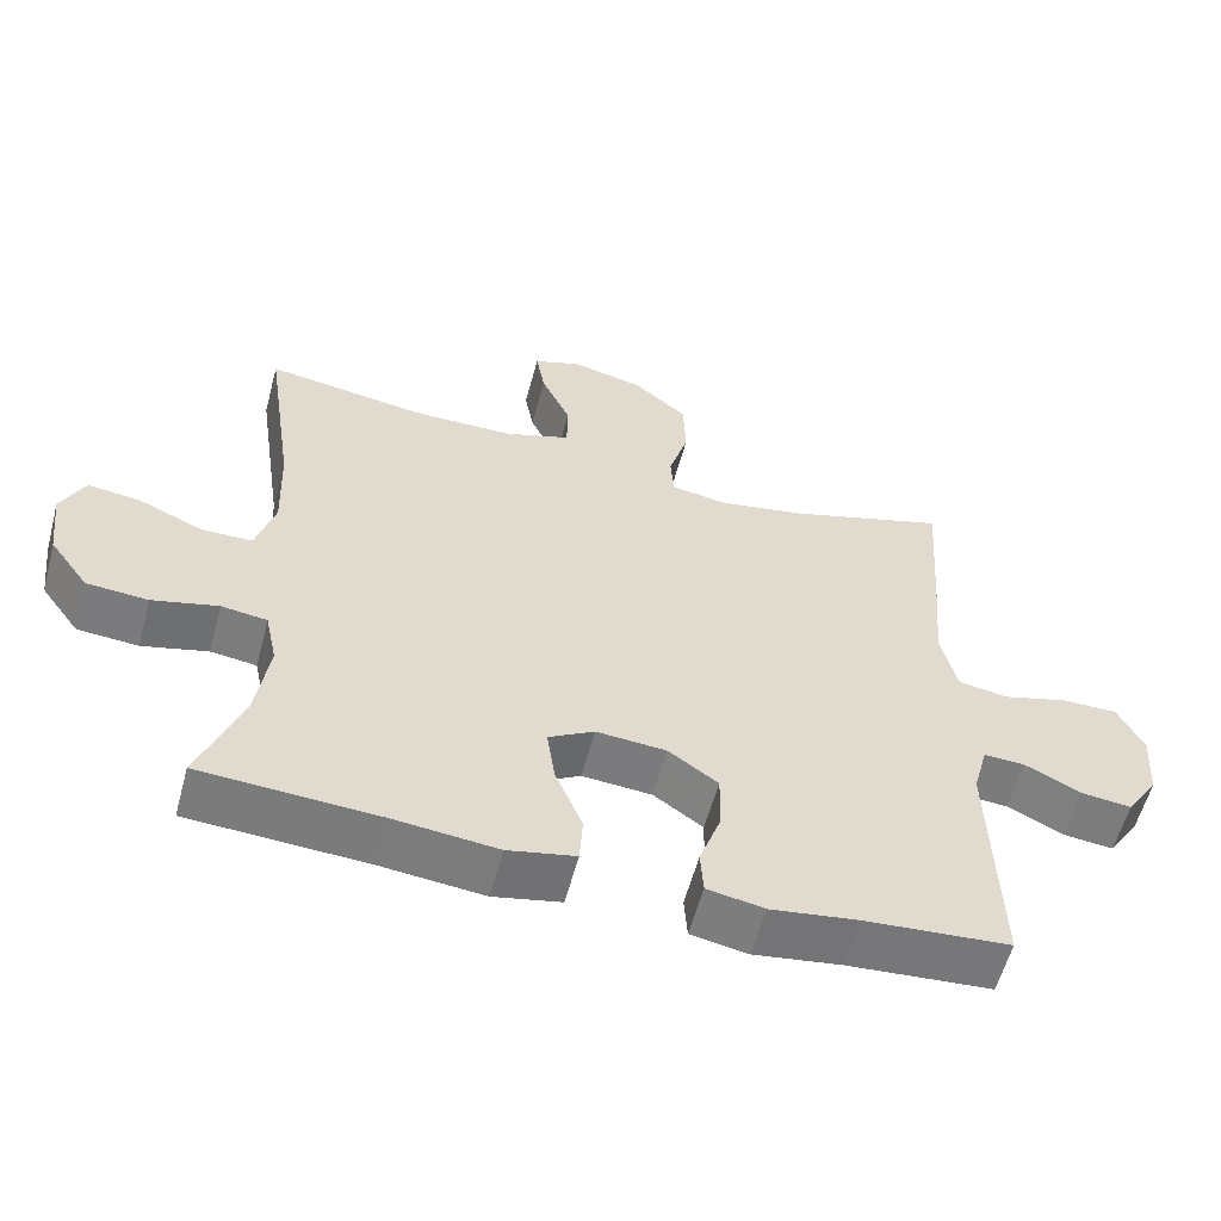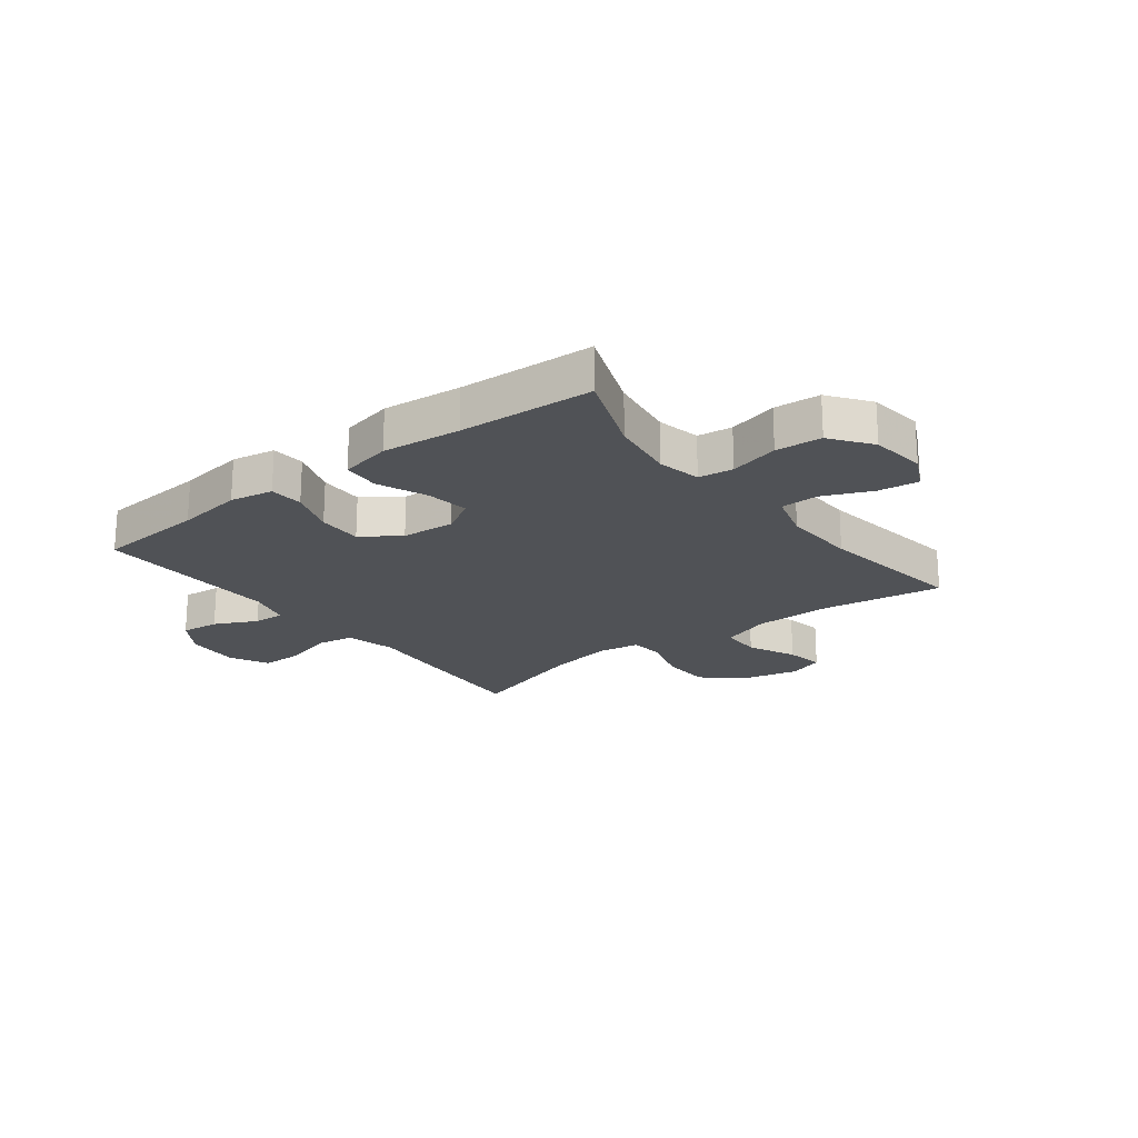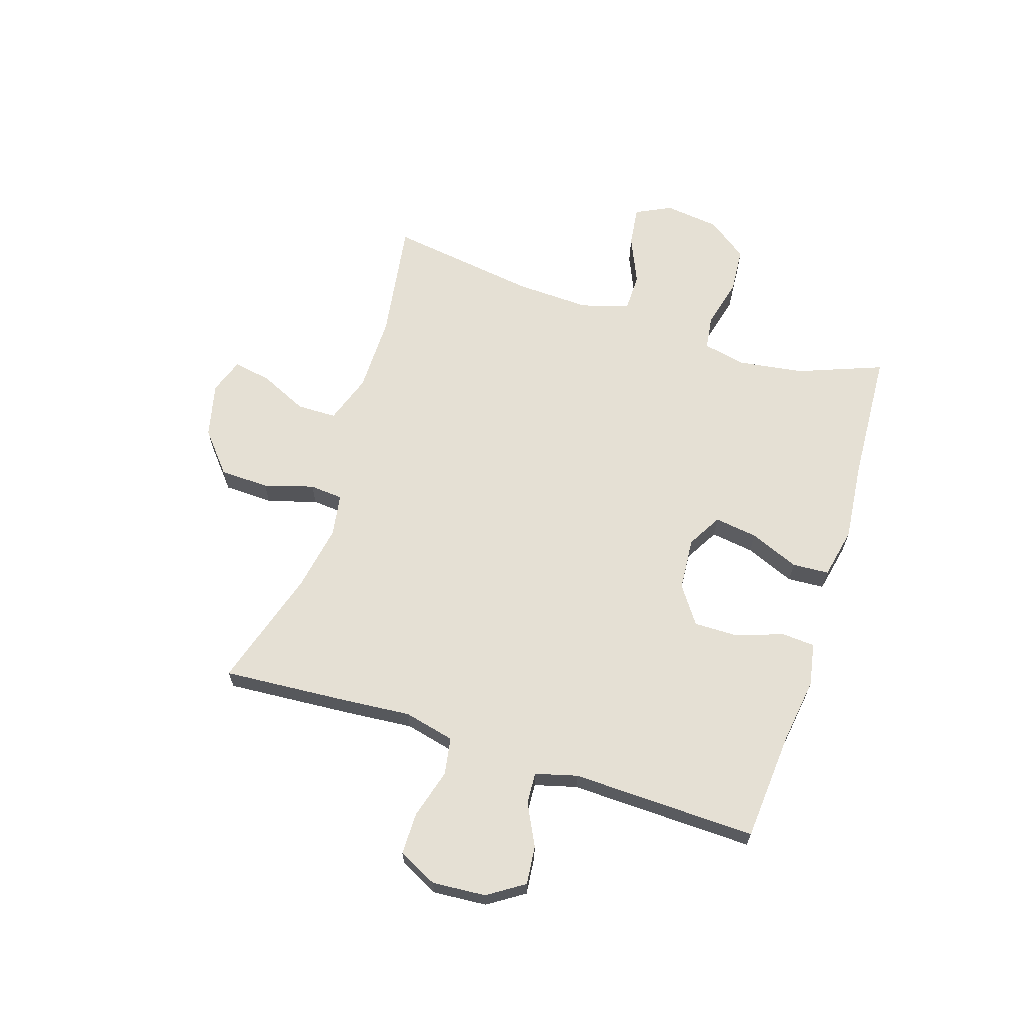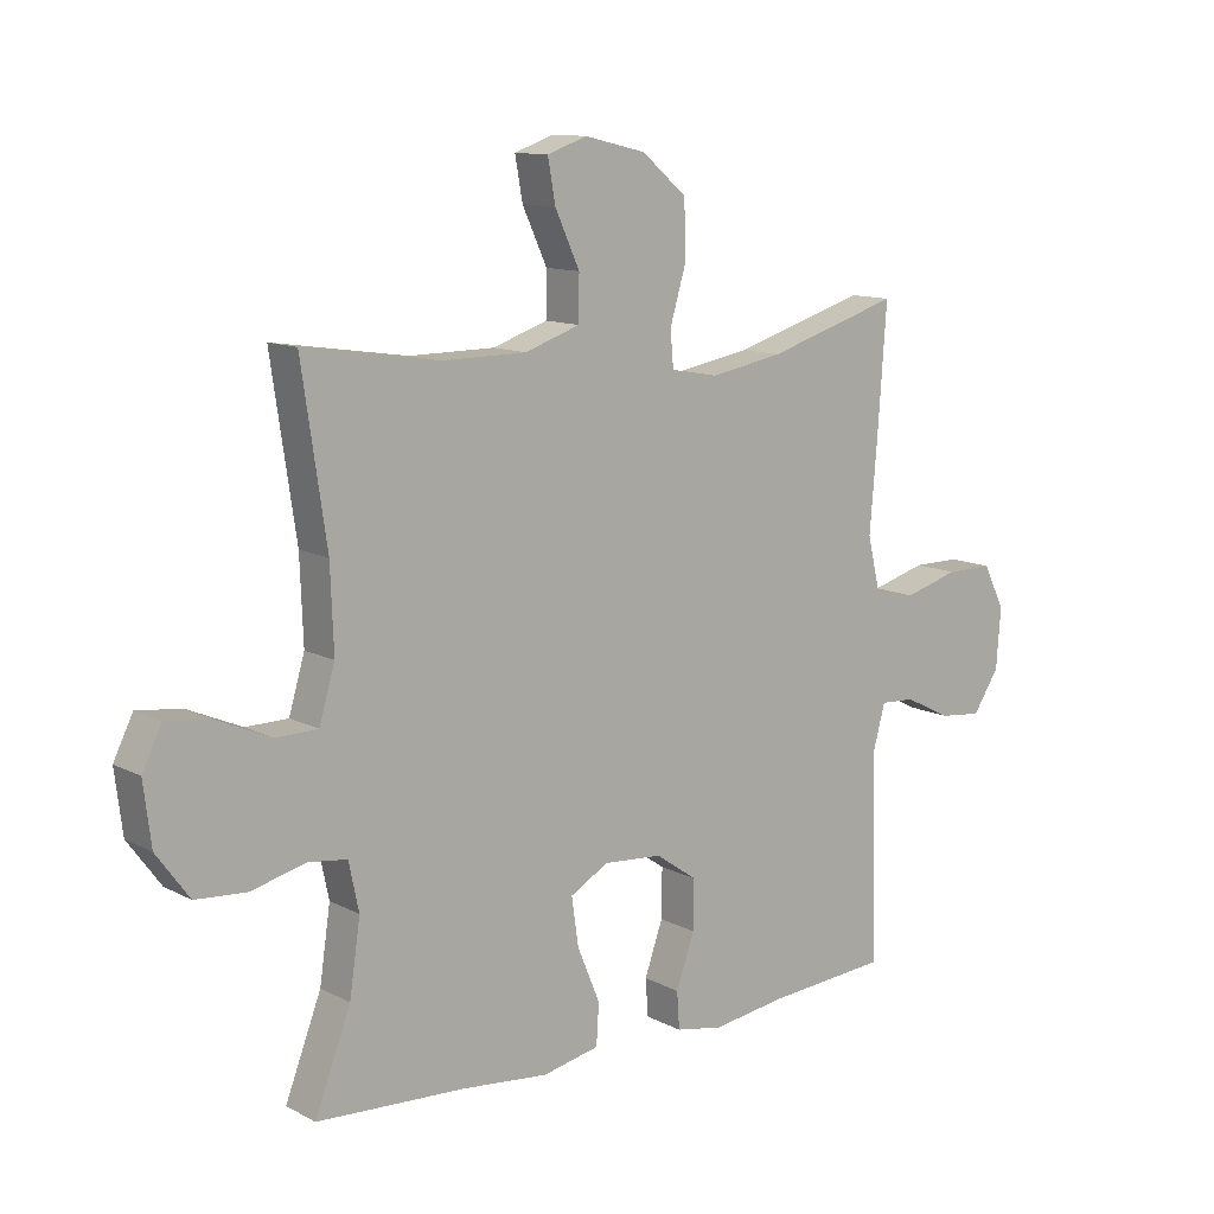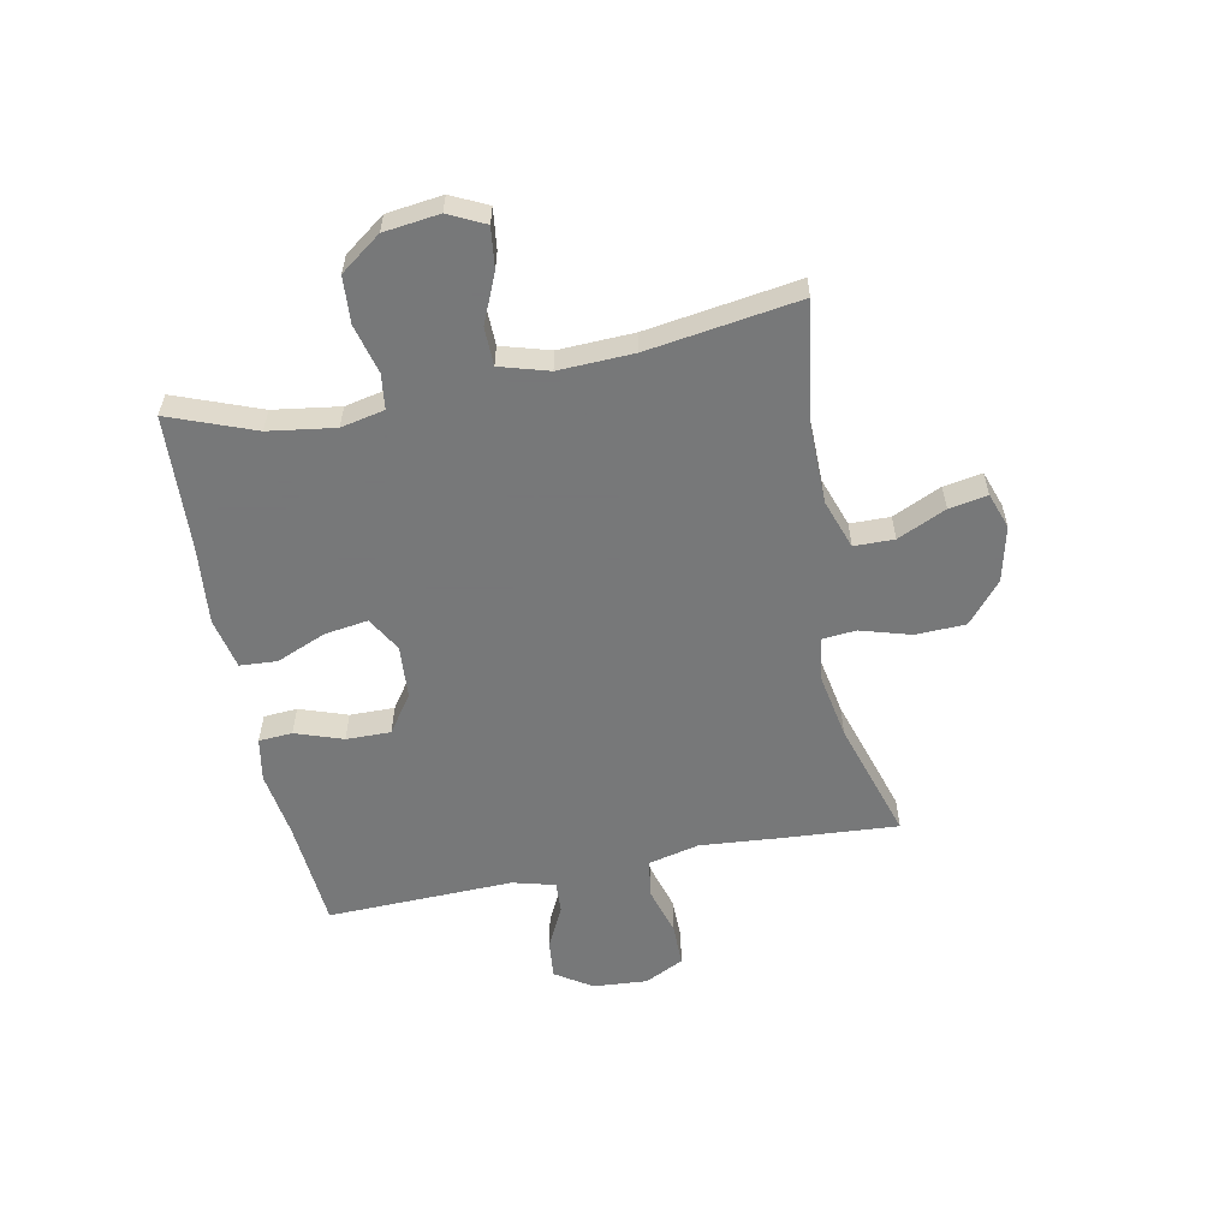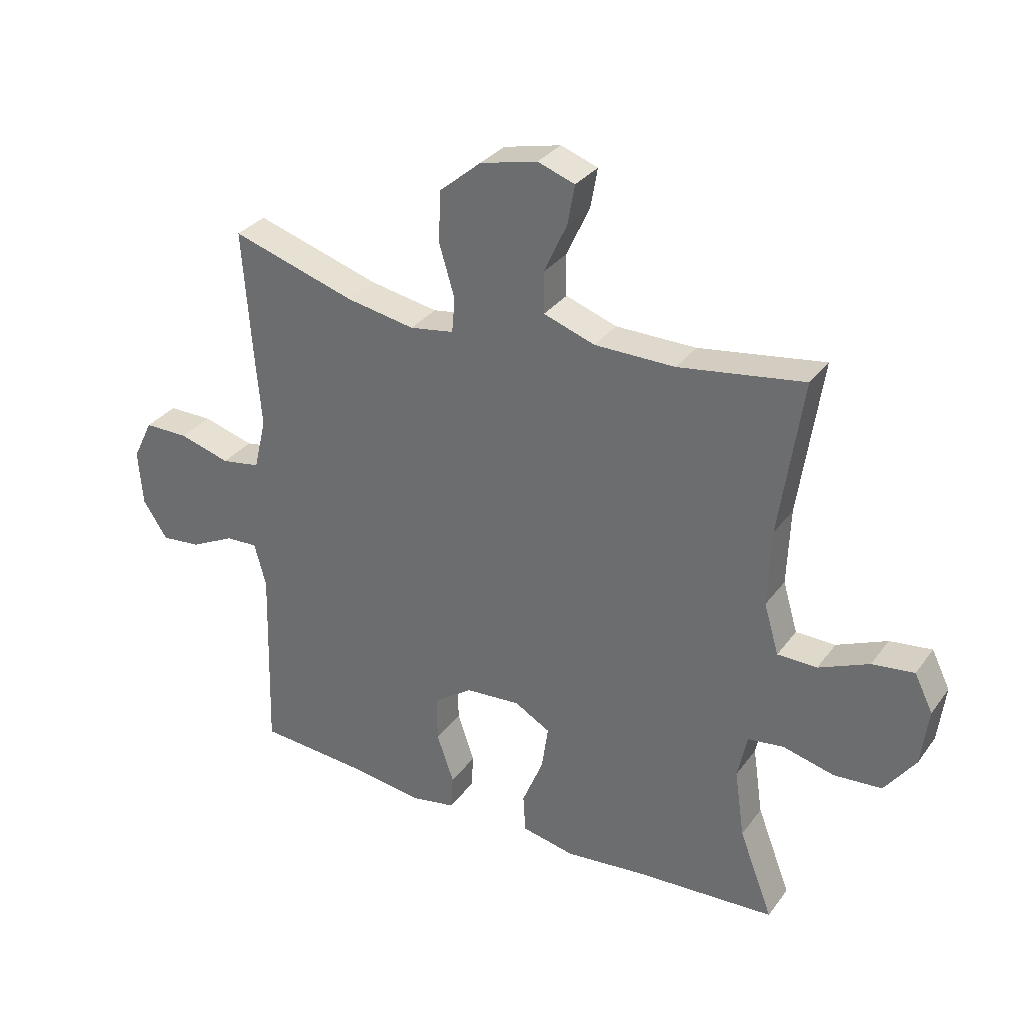
<metadata>
{"format":"obj","ext":"obj","renderer":"f3d","projection":"perspective","resolution":1024,"background":"white","views":[{"elev":-58.0,"azim":-15.0,"up":"+Z"},{"elev":-20.9,"azim":-142.4,"up":"+Y"},{"elev":65.2,"azim":107.8,"up":"+Y"},{"elev":11.7,"azim":-38.9,"up":"+Z"},{"elev":-57.3,"azim":-78.7,"up":"+Y"},{"elev":31.7,"azim":-149.9,"up":"+Z"}]}
</metadata>
<code>
v -0.5 0.07 -0.5
v -0.443 0.07 -0.351
v -0.426 0.07 -0.235
v -0.442 0.07 -0.159
v -0.503 0.07 -0.151
v -0.59 0.07 -0.173
v -0.671 0.07 -0.167
v -0.723 0.07 -0.096
v -0.735 0.07 0.001
v -0.704 0.07 0.064
v -0.633 0.07 0.055
v -0.548 0.07 0.018
v -0.481 0.07 0.019
v -0.456 0.07 0.104
v -0.461 0.07 0.235
v -0.5 0.07 0.5
v -0.288 0.07 0.468
v -0.152 0.07 0.469
v -0.065 0.07 0.499
v -0.064 0.07 0.569
v -0.103 0.07 0.654
v -0.115 0.07 0.721
v -0.052 0.07 0.743
v 0.045 0.07 0.72
v 0.116 0.07 0.66
v 0.119 0.07 0.573
v 0.093 0.07 0.485
v 0.098 0.07 0.426
v 0.173 0.07 0.414
v 0.289 0.07 0.435
v 0.5 0.07 0.5
v 0.485 0.07 0.289
v 0.474 0.07 0.157
v 0.495 0.07 0.068
v 0.561 0.07 0.057
v 0.648 0.07 0.082
v 0.723 0.07 0.082
v 0.757 0.07 0.013
v 0.75 0.07 -0.082
v 0.708 0.07 -0.146
v 0.64 0.07 -0.139
v 0.566 0.07 -0.102
v 0.511 0.07 -0.099
v 0.491 0.07 -0.173
v 0.5 0.07 -0.5
v 0.308 0.07 -0.515
v 0.191 0.07 -0.532
v 0.115 0.07 -0.518
v 0.111 0.07 -0.459
v 0.14 0.07 -0.376
v 0.141 0.07 -0.298
v 0.075 0.07 -0.252
v -0.018 0.07 -0.245
v -0.079 0.07 -0.28
v -0.068 0.07 -0.356
v -0.032 0.07 -0.443
v -0.036 0.07 -0.508
v -0.126 0.07 -0.527
v -0.264 0.07 -0.513
v -0.5 0 -0.5
v -0.443 0 -0.351
v -0.426 0 -0.235
v -0.442 0 -0.159
v -0.503 0 -0.151
v -0.59 0 -0.173
v -0.671 0 -0.167
v -0.723 0 -0.096
v -0.735 0 0.001
v -0.704 0 0.064
v -0.633 0 0.055
v -0.548 0 0.018
v -0.481 0 0.019
v -0.456 0 0.104
v -0.461 0 0.235
v -0.5 0 0.5
v -0.288 0 0.468
v -0.152 0 0.469
v -0.065 0 0.499
v -0.064 0 0.569
v -0.103 0 0.654
v -0.115 0 0.721
v -0.052 0 0.743
v 0.045 0 0.72
v 0.116 0 0.66
v 0.119 0 0.573
v 0.093 0 0.485
v 0.098 0 0.426
v 0.173 0 0.414
v 0.289 0 0.435
v 0.5 0 0.5
v 0.485 0 0.289
v 0.474 0 0.157
v 0.495 0 0.068
v 0.561 0 0.057
v 0.648 0 0.082
v 0.723 0 0.082
v 0.757 0 0.013
v 0.75 0 -0.082
v 0.708 0 -0.146
v 0.64 0 -0.139
v 0.566 0 -0.102
v 0.511 0 -0.099
v 0.491 0 -0.173
v 0.5 0 -0.5
v 0.308 0 -0.515
v 0.191 0 -0.532
v 0.115 0 -0.518
v 0.111 0 -0.459
v 0.14 0 -0.376
v 0.141 0 -0.298
v 0.075 0 -0.252
v -0.018 0 -0.245
v -0.079 0 -0.28
v -0.068 0 -0.356
v -0.032 0 -0.443
v -0.036 0 -0.508
v -0.126 0 -0.527
v -0.264 0 -0.513
f 57 58 59
f 56 57 59
f 55 56 59
f 59 1 2
f 55 59 2
f 54 55 2
f 53 54 2 3
f 48 49 50
f 47 48 50
f 46 47 50
f 46 50 51
f 45 46 51
f 44 45 51
f 43 44 51 52
f 40 41 42
f 39 40 42
f 38 39 42
f 37 38 42
f 36 37 42
f 35 36 42
f 34 35 42 43
f 43 52 53
f 34 43 53
f 33 34 53
f 53 3 4
f 33 53 4
f 32 33 4
f 31 32 4
f 30 31 4
f 25 26 27
f 24 25 27
f 23 24 27
f 22 23 27
f 21 22 27
f 20 21 27
f 19 20 27 28
f 18 19 28
f 17 18 28
f 15 16 17
f 17 28 29
f 15 17 29
f 14 15 29
f 10 11 12
f 9 10 12
f 8 9 12
f 7 8 12
f 6 7 12
f 5 6 12
f 5 12 13
f 14 29 30
f 13 14 30
f 5 13 30
f 4 5 30
f 118 117 116
f 118 116 115
f 118 115 114
f 61 60 118
f 61 118 114
f 61 114 113
f 62 61 113 112
f 109 108 107
f 109 107 106
f 109 106 105
f 110 109 105
f 110 105 104
f 110 104 103
f 111 110 103 102
f 101 100 99
f 101 99 98
f 101 98 97
f 101 97 96
f 101 96 95
f 101 95 94
f 102 101 94 93
f 112 111 102
f 112 102 93
f 112 93 92
f 63 62 112
f 63 112 92
f 63 92 91
f 63 91 90
f 63 90 89
f 86 85 84
f 86 84 83
f 86 83 82
f 86 82 81
f 86 81 80
f 86 80 79
f 87 86 79 78
f 87 78 77
f 87 77 76
f 76 75 74
f 88 87 76
f 88 76 74
f 88 74 73
f 71 70 69
f 71 69 68
f 71 68 67
f 71 67 66
f 71 66 65
f 71 65 64
f 72 71 64
f 89 88 73
f 89 73 72
f 89 72 64
f 89 64 63
f 1 60 61 2
f 2 61 62 3
f 3 62 63 4
f 4 63 64 5
f 5 64 65 6
f 6 65 66 7
f 7 66 67 8
f 8 67 68 9
f 9 68 69 10
f 10 69 70 11
f 11 70 71 12
f 12 71 72 13
f 13 72 73 14
f 14 73 74 15
f 15 74 75 16
f 16 75 76 17
f 17 76 77 18
f 18 77 78 19
f 19 78 79 20
f 20 79 80 21
f 21 80 81 22
f 22 81 82 23
f 23 82 83 24
f 24 83 84 25
f 25 84 85 26
f 26 85 86 27
f 27 86 87 28
f 28 87 88 29
f 29 88 89 30
f 30 89 90 31
f 31 90 91 32
f 32 91 92 33
f 33 92 93 34
f 34 93 94 35
f 35 94 95 36
f 36 95 96 37
f 37 96 97 38
f 38 97 98 39
f 39 98 99 40
f 40 99 100 41
f 41 100 101 42
f 42 101 102 43
f 43 102 103 44
f 44 103 104 45
f 45 104 105 46
f 46 105 106 47
f 47 106 107 48
f 48 107 108 49
f 49 108 109 50
f 50 109 110 51
f 51 110 111 52
f 52 111 112 53
f 53 112 113 54
f 54 113 114 55
f 55 114 115 56
f 56 115 116 57
f 57 116 117 58
f 58 117 118 59
f 59 118 60 1

</code>
